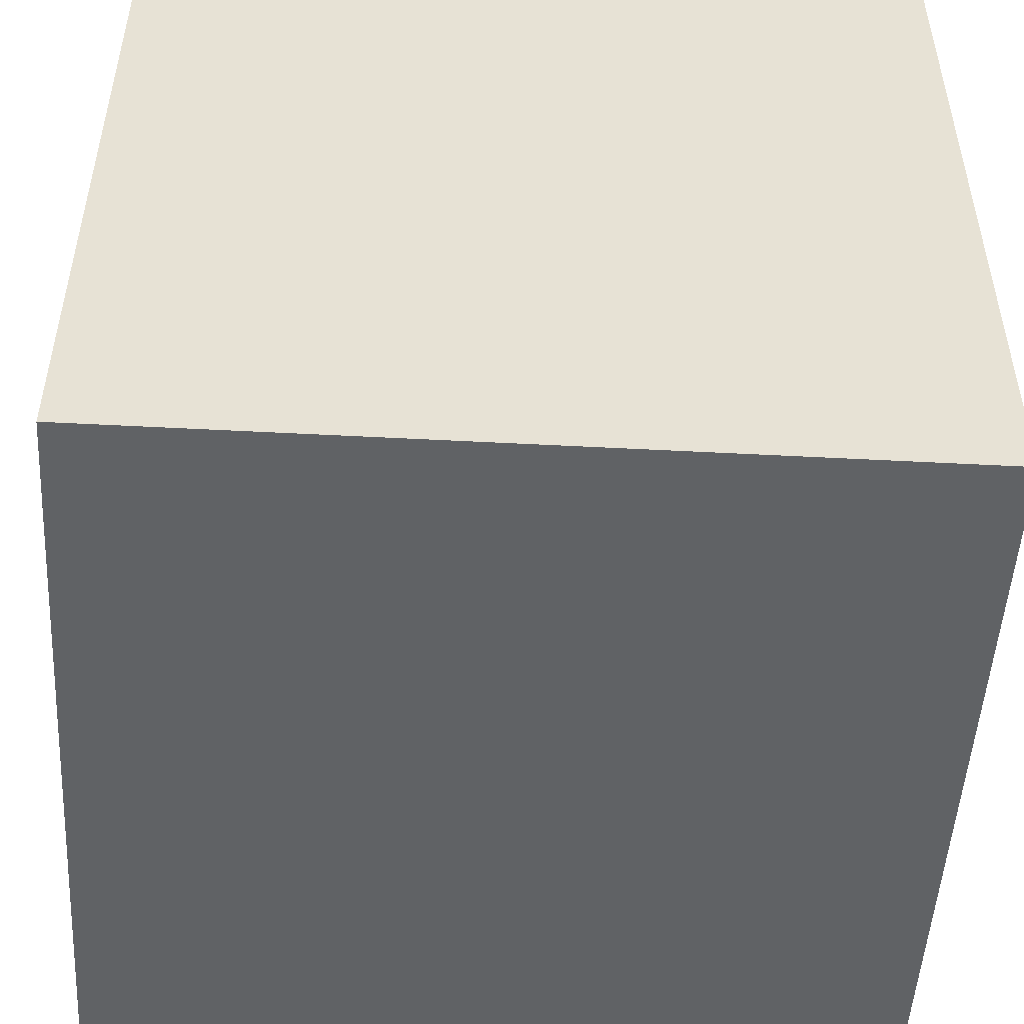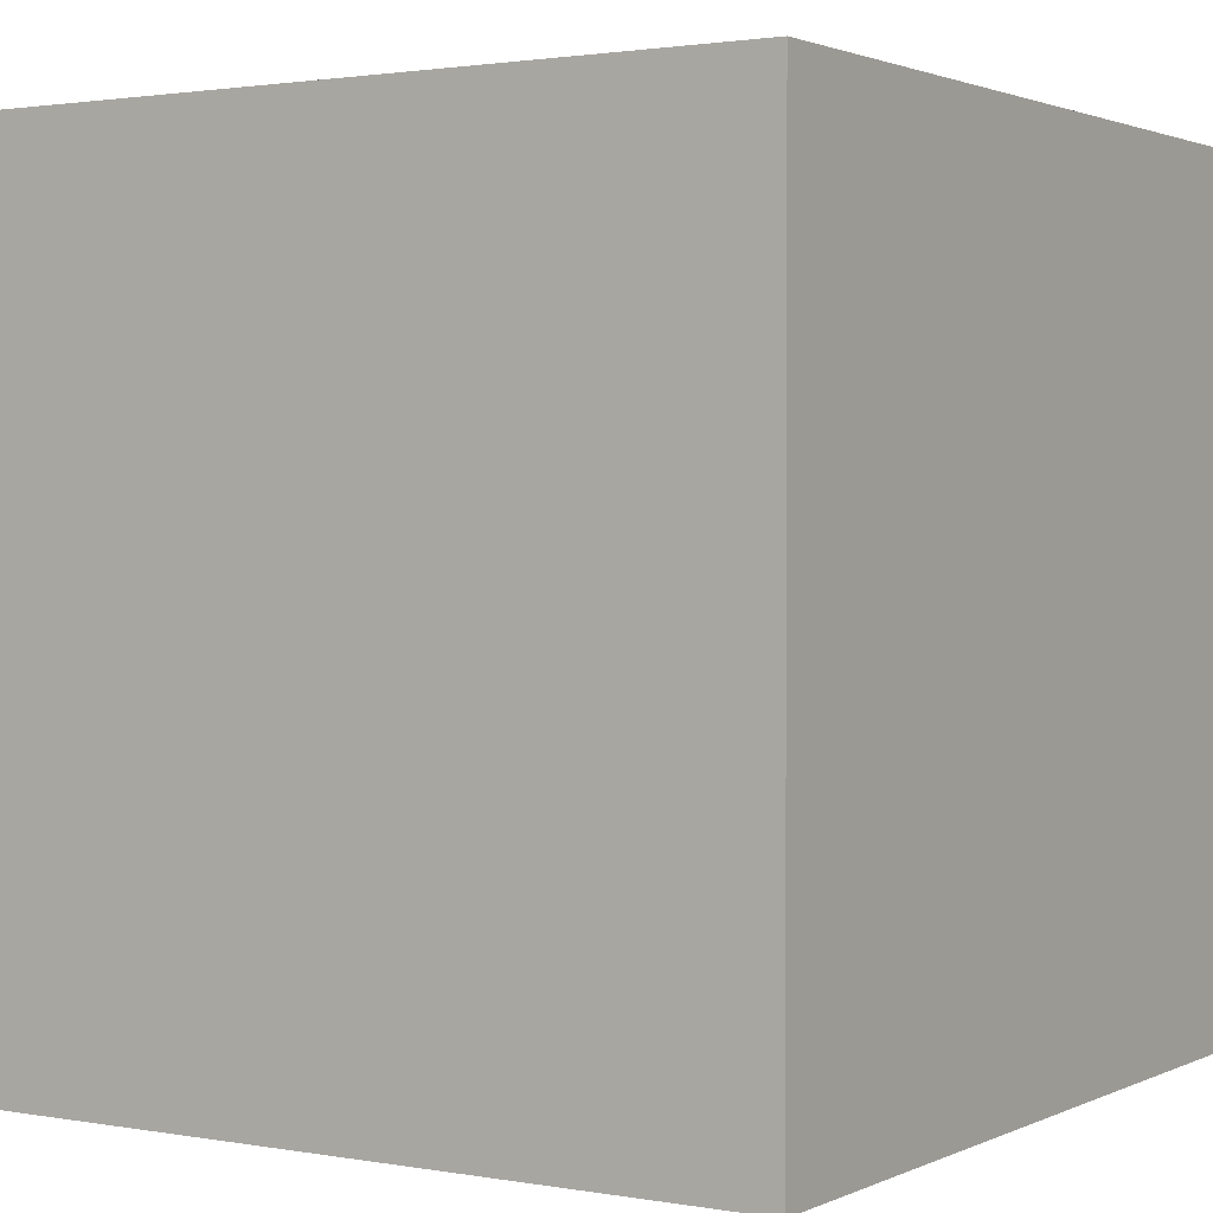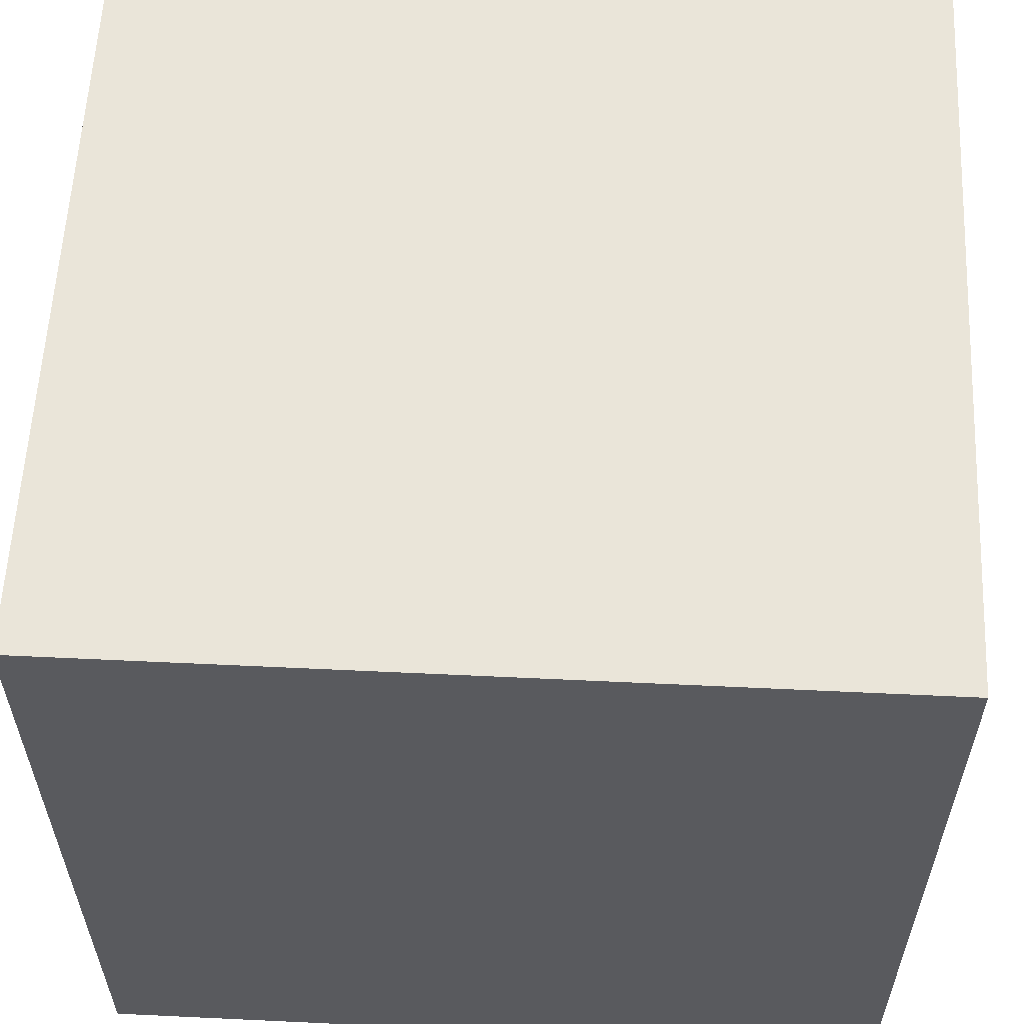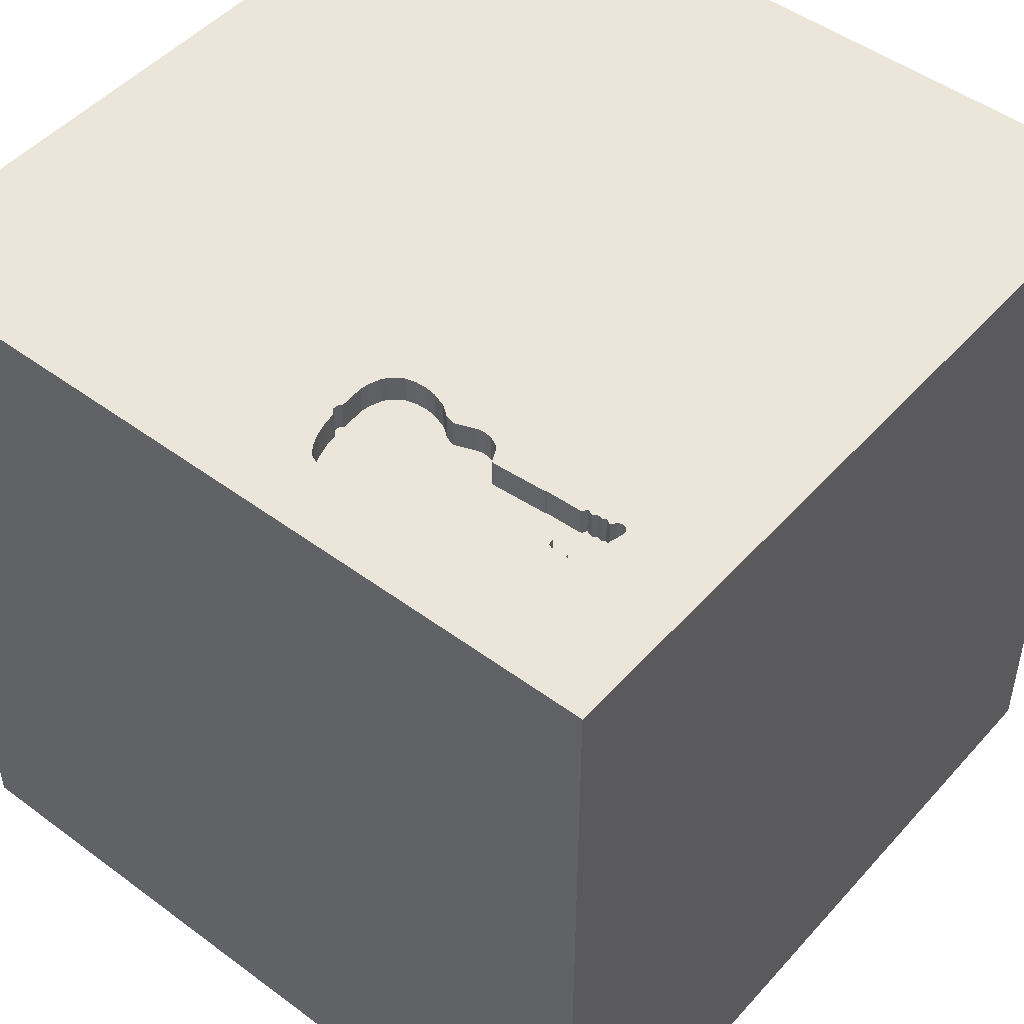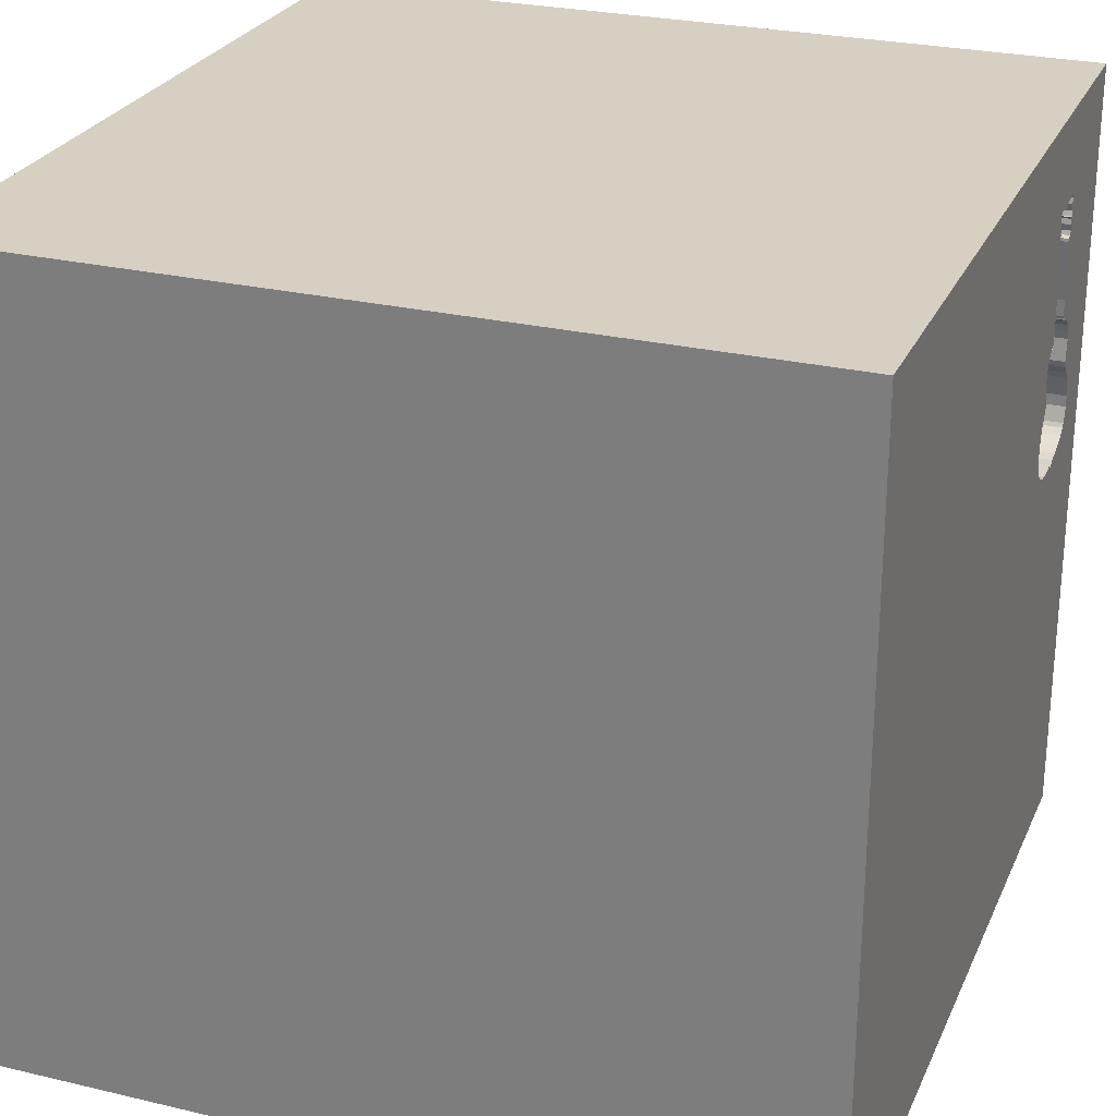
<metadata>
{"format":"obj","ext":"obj","renderer":"f3d","projection":"perspective","resolution":1024,"background":"white","views":[{"elev":-50.5,"azim":-93.3,"up":"+Z"},{"elev":1.7,"azim":-147.4,"up":"+Y"},{"elev":58.5,"azim":2.8,"up":"+Z"},{"elev":48.5,"azim":-50.4,"up":"+Y"},{"elev":26.5,"azim":110.3,"up":"+Z"}]}
</metadata>
<code>
o guitar_122
v -0.8831 1.5 1.008
v -1.021 1.5 0.1452
v -1.058 1.5 1.072
v -1.251 1.5 0.3664
v -1.251 1.4 0.3664
v -0.9014 1.5 0.6655
v -0.9014 1.4 0.6655
v -0.8865 1.5 1.001
v -0.8865 1.4 1.001
v -1.058 1.5 1.03
v -1.168 1.5 0.4965
v -1.023 1.5 0.1397
v -1.023 1.4 0.1397
v -1.21 1.5 0.4387
v -1.21 1.4 0.4387
v -0.2922 0.765 -1.5
v -0.6641 -0.5729 1.5
v -0.7812 -1.5 -0.1823
v -0.5469 -1.5 1.094
v -0.7031 1.5 -0.1693
v -0.9288 1.5 0.1466
v -0.9896 1.5 1.354
v -0.3516 1.5 1.5
v -0.9371 1.5 1.149
v -1.5 1.5 1.5
v -0.854 1.5 0.6432
v -1.09 1.5 0.685
v -1.09 1.4 0.685
v -0.8806 1.5 1.161
v -0.8767 1.5 1.041
v -0.8245 1.5 0.5449
v -0.8245 1.4 0.5449
v -1.049 1.5 1.157
v -0.7968 1.5 0.3428
v -0.7968 1.4 0.3428
v -1.132 1.5 0.6668
v -0.8476 1.5 1.136
v -0.8476 1.4 1.136
v 0.3906 0.5208 1.5
v 0.4557 -0.2083 1.5
v 0.1562 1.25 1.5
v 0.4687 -1.5 -0.8333
v 0.4297 -1.5 0.4687
v 0.4687 -1.5 -0
v 0.5469 -1.5 1.198
v 0.05208 -1.5 1.276
v -0.1302 -1.5 -1.5
v 0.599 -1.5 -1.25
v 0.4687 -1.5 -0.4167
v 0.1562 -1.5 1.5
v 0.9147 1.5 0.7682
v -0.1562 1.5 -1.5
v 0.6095 1.5 -0.7812
v 0.4801 -0.4712 -1.5
v -0.854 1.4 0.6432
v -0.8625 1.5 1.086
v -0.8713 1.5 1.076
v -1.06 1.5 0.702
v -0.826 1.5 0.1928
v -1.177 1.5 0.5945
v 0.1302 -0.8073 1.5
v 0 -0 1.5
v -0.07812 -1.5 -1.042
v -0.1562 -1.5 0.02604
v -0.1823 -1.5 0.5599
v 0.02604 0.7812 1.5
v -0.2865 -1.172 1.5
v -0.9001 1.5 0.1509
v -1.132 1.4 0.6668
v -1.065 1.5 0.1548
v -1.065 1.4 0.1548
v -0.8367 1.5 0.5128
v -0.9043 1.5 0.6735
v -0.8806 1.4 1.161
v -0.8632 1.5 1.113
v -0.7913 1.5 0.3024
v 1.5 1.5 -1.5
v 1.042 0.4297 1.5
v 1.198 -0 1.5
v 1.5 1.5 1.5
v 1.055 -1.5 0.3125
v 1.152 -1.5 -0.1693
v 1.5 -1.5 1.5
v -1.055 1.5 0.713
v -1.055 1.4 0.713
v -1.058 1.4 1.072
v -1.053 1.5 1.153
v -0.8258 1.5 0.5989
v -0.8258 1.4 0.5989
v -1.026 1.5 1.169
v -1.026 1.4 1.169
v -1.261 1.5 0.3265
v -1.2 1.5 0.1938
v -0.9471 1.5 1.152
v -0.9471 1.4 1.152
v -0.854 1.5 0.4675
v -0.854 1.4 0.4675
v -0.8506 1.5 1.145
v -1.24 1.5 0.2279
v -1.24 1.4 0.2279
v -0.7913 1.4 0.3024
v -0.9769 1.5 0.1488
v -0.4687 0.4167 1.5
v -0.4687 -0.1562 1.5
v -0.3906 -1.5 -0.5208
v -0.4395 1.5 0.8529
v -1.06 1.4 0.702
v -1.028 1.5 0.9984
v -1.028 1.4 0.9984
v -0.9627 1.5 1.161
v -1.5 -1.042 0.625
v -1.5 0.1823 -1.094
v -1.5 0.1823 0.4818
v -1.5 0.4427 -0.1562
v -1.5 0.1823 1.094
v -1.5 0.2083 -0.5469
v -1.5 0.1042 -1.5
v -1.5 0.1042 1.5
v -1.5 -0.05208 -0
v -1.5 1.25 0.2083
v -1.5 1.5 -1.5
v -1.5 0.8984 -0.651
v -1.5 -0.4167 -0.8594
v -1.5 -0.5599 0.1823
v -1.5 -0.4687 -1.25
v -1.5 -0.4687 -0.4167
v -1.5 -1.5 -0.1302
v -1.5 -1.5 1.5
v -1.5 -1.5 -1.5
v -1.5 0.651 1.042
v -1.5 0.625 -1.224
v -1.5 1.5 0.2083
v -1.5 -1.12 -0.5859
v -1.5 -1.276 -0.01302
v -1.5 -0.3646 1.094
v -1.5 0.8333 0.2083
v -1.053 1.5 0.7743
v -1.053 1.4 0.7743
v -1.168 1.4 0.4965
v -1.164 1.5 0.1767
v -0.9043 1.4 0.6735
v -1.23 1.5 0.4102
v -0.9001 1.4 0.1509
v -1.146 1.5 0.6543
v -0.8451 1.5 0.4344
v -0.8475 1.5 0.173
v -1.058 1.4 1.03
v -0.8896 1.5 0.8758
v -0.8896 1.4 0.8758
v -0.8141 1.5 0.2063
v -0.8141 1.4 0.2063
v 0.651 1.042 1.5
v 1.5 -1.5 -1.5
v -0.9627 1.4 1.161
v -1.18 1.5 0.58
v -1.18 1.4 0.58
v -1.047 1.5 0.1373
v -1.056 1.5 0.1461
v -0.893 1.5 0.8685
v -0.9033 1.5 0.692
v -0.8534 1.5 1.119
v -1.179 1.5 0.471
v -0.8451 1.4 0.4344
v -0.893 1.4 0.8685
v -1.26 1.5 0.2842
v -1.261 1.4 0.3265
v -1.229 1.5 0.2138
v -0.8152 1.5 0.3937
v -1.048 1.5 1.13
v -1.048 1.4 1.13
v -1.054 1.5 1.053
v -0.8215 1.5 0.5702
v 1.5 -1.051 -0.03906
v 1.5 0.6055 0.7007
v 1.5 -0.1562 -1.5
v 1.5 0.1042 1.5
v 1.5 0.9644 -0.5225
v 1.5 -0.2409 -0.9375
v 1.5 -1.5 0.1042
v 1.5 1.5 -0.1302
v -0.8152 1.4 0.3937
v -1.276 0.05208 1.5
v -1.094 -1.5 0.2344
v -1.172 -1.5 -0.5208
v -1.146 0.5729 1.5
v -1.354 1.5 0.3125
v -1.014 1.5 -0.4655
v -1.25 1.5 1.016
v -1.179 1.4 0.471
v -0.8662 1.5 1.054
v -0.8662 1.4 1.054
v -1.045 1.5 1.162
v -1.045 1.4 1.162
v -1.053 1.4 1.153
v -0.8767 1.4 1.041
v -1.054 1.4 1.053
v -0.8392 1.5 0.6274
v -0.8392 1.4 0.6274
v -0.868 1.5 1.017
v -0.868 1.4 1.017
v -0.4167 1.042 1.5
v -0.7938 1.5 0.2591
v -1.26 1.4 0.2842
v -1.029 1.5 1.01
v -1.029 1.4 1.01
v -1.159 1.5 0.6418
v -1.159 1.4 0.6418
v -1.055 1.5 1.082
v -1.055 1.4 1.082
v -0.8625 1.4 1.086
v -0.8713 1.4 1.076
v -0.8729 1.5 1.106
v -0.8729 1.4 1.106
v -1.052 1.5 1.014
v -1.229 1.4 0.2138
v 1.029 -0.3646 1.5
v -0.9271 1.5 1.147
v -0.9271 1.4 1.147
v -1.23 1.4 0.4102
v -1.052 1.4 1.014
v -1.046 1.5 1.083
v -1.047 1.4 0.1373
v -1.062 1.5 1.101
v -1.062 1.4 1.101
v -0.8215 1.4 0.5702
v -1.046 1.4 1.083
v -1.164 1.4 0.1767
v -1.054 1.5 0.7394
v -0.8534 1.4 1.119
v -0.8534 1.5 1.152
v -0.8534 1.4 1.152
v -1.175 1.5 0.609
v -0.8029 1.5 0.2255
v -0.8029 1.4 0.2255
v -1.113 1.5 0.1617
v -1.113 1.4 0.1617
v -0.8572 1.5 0.1664
v -0.8572 1.4 0.1664
v -0.8653 1.5 1.16
v -1.175 1.4 0.609
v -1.054 1.5 1.054
v -0.7938 1.4 0.2591
v -0.8377 1.5 0.1795
v -0.8377 1.4 0.1795
v -1.2 1.4 0.1938
v -1.09 1.5 0.694
v -1.09 1.4 0.694
v -0.8653 1.4 1.16
v -1.018 1.5 0.1506
v -1.018 1.4 0.1506
v -0.9288 1.4 0.1466
v -0.8831 1.4 1.008
f 118 135 128
f 111 127 128
f 111 134 127
f 19 50 128
f 50 67 128
f 128 182 118
f 127 183 128
f 19 46 50
f 17 182 128
f 118 115 135
f 135 111 128
f 67 17 128
f 135 124 111
f 111 124 134
f 183 19 128
f 50 83 67
f 127 184 183
f 183 65 19
f 61 17 67
f 104 182 17
f 118 130 115
f 134 133 127
f 65 46 19
f 182 185 118
f 25 130 118
f 115 113 135
f 113 124 135
f 133 129 127
f 46 45 50
f 83 61 67
f 185 25 118
f 129 184 127
f 184 18 183
f 18 65 183
f 124 133 134
f 61 104 17
f 104 185 182
f 124 126 133
f 65 45 46
f 45 83 50
f 61 62 104
f 104 103 185
f 130 113 115
f 113 119 124
f 18 64 65
f 65 43 45
f 119 126 124
f 184 105 18
f 40 62 61
f 103 25 185
f 126 123 133
f 64 43 65
f 43 83 45
f 18 105 64
f 83 40 61
f 62 103 104
f 130 136 113
f 113 114 119
f 119 116 126
f 129 105 184
f 103 201 25
f 123 129 133
f 64 44 43
f 123 125 129
f 83 216 40
f 62 66 103
f 22 188 25
f 25 136 130
f 136 114 113
f 114 116 119
f 116 123 126
f 43 81 83
f 66 201 103
f 22 25 23
f 25 120 136
f 129 63 105
f 105 44 64
f 44 81 43
f 40 39 62
f 87 188 22
f 192 33 87
f 192 87 22
f 22 94 110
f 90 192 22
f 22 110 90
f 241 171 10
f 188 241 10
f 188 10 214
f 204 108 188
f 188 214 204
f 105 49 44
f 39 66 62
f 22 24 94
f 87 169 223
f 3 241 188
f 188 87 223
f 188 223 208
f 208 221 3
f 188 208 3
f 137 188 108
f 216 79 40
f 106 98 230
f 22 106 230
f 22 230 239
f 29 217 24
f 22 239 29
f 29 24 22
f 137 228 188
f 201 23 25
f 212 75 161
f 56 212 161
f 37 98 106
f 161 37 106
f 106 57 56
f 56 161 106
f 188 228 84
f 84 58 246
f 246 27 188
f 188 84 246
f 155 11 188
f 188 144 206
f 60 155 188
f 188 206 232
f 188 232 60
f 14 25 188
f 25 132 120
f 116 112 123
f 123 112 125
f 125 117 129
f 63 49 105
f 174 83 173
f 83 176 216
f 40 78 39
f 66 41 201
f 106 22 23
f 190 57 106
f 199 30 190
f 8 1 199
f 199 190 106
f 106 8 199
f 188 27 36
f 36 144 188
f 14 188 11
f 14 132 25
f 63 42 49
f 44 82 81
f 81 179 83
f 79 78 40
f 106 148 8
f 11 162 14
f 186 132 14
f 136 122 114
f 114 122 116
f 49 82 44
f 173 83 179
f 174 176 83
f 106 160 159
f 106 159 148
f 92 165 186
f 186 14 142
f 4 92 186
f 186 142 4
f 120 122 136
f 112 117 125
f 54 129 16
f 54 47 129
f 176 79 216
f 78 152 39
f 152 66 39
f 41 23 201
f 93 140 187
f 186 165 99
f 187 186 99
f 167 93 187
f 187 99 167
f 187 132 186
f 116 131 112
f 47 63 129
f 82 179 81
f 106 72 31
f 6 73 160
f 106 31 172
f 26 6 160
f 106 172 88
f 26 160 106
f 197 26 106
f 106 88 197
f 102 21 187
f 187 140 235
f 2 249 102
f 187 235 70
f 12 2 102
f 187 70 158
f 12 102 187
f 187 158 157
f 157 12 187
f 122 131 116
f 63 48 42
f 152 41 66
f 106 34 168
f 145 96 72
f 106 168 145
f 145 72 106
f 20 187 21
f 120 121 122
f 42 82 49
f 243 59 20
f 146 243 20
f 20 21 68
f 237 146 20
f 20 68 237
f 132 121 120
f 42 153 82
f 176 78 79
f 20 34 106
f 20 59 150
f 76 34 20
f 202 76 20
f 20 150 233
f 20 233 202
f 16 129 117
f 47 48 63
f 78 80 152
f 51 106 23
f 53 20 106
f 187 121 132
f 131 117 112
f 178 174 173
f 152 23 41
f 53 106 51
f 122 121 131
f 48 153 42
f 177 174 178
f 47 153 48
f 131 121 117
f 54 153 47
f 153 179 82
f 176 80 78
f 152 80 23
f 53 187 20
f 16 117 121
f 174 80 176
f 51 23 80
f 173 179 153
f 77 54 16
f 178 173 153
f 52 187 53
f 180 174 177
f 180 53 51
f 77 52 53
f 52 121 187
f 52 16 121
f 77 16 52
f 175 54 77
f 175 153 54
f 175 178 153
f 175 177 178
f 77 180 177
f 180 80 174
f 180 51 80
f 77 53 180
f 77 177 175
f 143 101 242
f 251 101 143
f 242 238 143
f 242 101 202
f 35 101 251
f 68 21 251
f 251 143 68
f 238 242 151
f 143 238 68
f 76 202 101
f 101 35 76
f 251 181 35
f 21 102 251
f 151 244 238
f 234 151 242
f 237 68 238
f 202 233 234
f 234 242 202
f 34 76 35
f 251 250 181
f 168 34 35
f 35 181 168
f 250 251 102
f 102 249 250
f 59 243 244
f 244 151 59
f 146 237 238
f 238 244 146
f 151 234 150
f 233 150 234
f 250 163 181
f 249 2 250
f 151 150 59
f 243 146 244
f 163 250 189
f 181 163 168
f 2 12 13
f 13 250 2
f 163 189 97
f 71 189 250
f 145 168 163
f 250 13 222
f 12 157 13
f 163 97 145
f 189 139 97
f 189 71 236
f 222 71 250
f 222 13 157
f 96 145 97
f 162 11 139
f 139 189 162
f 97 139 7
f 236 15 189
f 70 235 236
f 236 71 70
f 158 70 71
f 71 222 158
f 157 158 222
f 72 96 97
f 97 32 72
f 32 97 7
f 139 28 7
f 219 15 236
f 14 162 189
f 189 15 14
f 235 140 236
f 32 31 72
f 156 139 11
f 11 155 156
f 225 32 7
f 139 156 28
f 7 28 107
f 142 14 15
f 15 219 142
f 219 236 227
f 227 236 140
f 32 225 31
f 155 60 156
f 7 89 225
f 69 28 156
f 7 107 141
f 28 247 107
f 219 227 5
f 172 31 225
f 60 232 240
f 240 156 60
f 7 55 89
f 225 89 172
f 28 69 36
f 36 27 28
f 69 156 240
f 73 6 7
f 7 141 73
f 107 85 141
f 27 246 247
f 247 28 27
f 107 247 58
f 219 5 142
f 227 166 5
f 140 93 245
f 245 227 140
f 55 7 26
f 198 89 55
f 88 172 89
f 207 69 240
f 6 26 7
f 85 107 84
f 141 85 138
f 246 58 247
f 58 84 107
f 4 142 5
f 227 245 166
f 92 4 5
f 5 166 92
f 232 206 207
f 207 240 232
f 89 198 88
f 26 197 198
f 198 55 26
f 144 36 69
f 69 207 144
f 141 164 160
f 160 73 141
f 85 84 228
f 141 138 164
f 228 137 138
f 138 85 228
f 166 245 203
f 93 167 215
f 215 245 93
f 207 206 144
f 197 88 198
f 159 160 164
f 164 138 109
f 137 108 138
f 166 203 165
f 165 92 166
f 100 203 245
f 245 215 100
f 164 149 159
f 109 149 164
f 109 138 108
f 203 100 165
f 167 99 100
f 100 215 167
f 148 159 149
f 9 149 109
f 99 165 100
f 149 9 8
f 8 148 149
f 205 9 109
f 108 204 205
f 205 109 108
f 205 252 9
f 204 214 205
f 1 8 9
f 9 252 1
f 252 205 195
f 220 205 214
f 200 252 195
f 205 226 195
f 220 147 205
f 214 10 220
f 252 200 1
f 30 199 200
f 200 195 30
f 196 226 205
f 195 226 95
f 147 220 10
f 196 205 147
f 199 1 200
f 226 196 86
f 218 195 95
f 226 154 95
f 10 171 147
f 196 147 171
f 195 191 30
f 3 221 226
f 226 86 3
f 241 3 86
f 86 196 241
f 195 218 211
f 24 217 218
f 218 95 24
f 170 154 226
f 95 154 94
f 196 171 241
f 190 30 191
f 195 211 191
f 211 218 213
f 95 94 24
f 217 29 218
f 154 170 91
f 224 170 226
f 110 94 154
f 191 211 190
f 221 208 209
f 209 226 221
f 211 213 210
f 218 74 213
f 74 218 29
f 154 91 110
f 193 91 170
f 170 224 169
f 224 226 209
f 57 190 211
f 211 210 57
f 210 213 56
f 229 213 74
f 90 110 91
f 91 193 90
f 170 194 193
f 223 169 224
f 169 87 170
f 208 223 224
f 224 209 208
f 56 57 210
f 212 56 213
f 75 212 213
f 213 229 75
f 248 229 74
f 29 239 248
f 248 74 29
f 192 90 193
f 194 170 87
f 33 192 193
f 193 194 33
f 161 75 229
f 229 248 38
f 87 33 194
f 229 38 161
f 248 231 38
f 239 230 231
f 231 248 239
f 37 161 38
f 98 37 38
f 38 231 98
f 231 230 98

</code>
